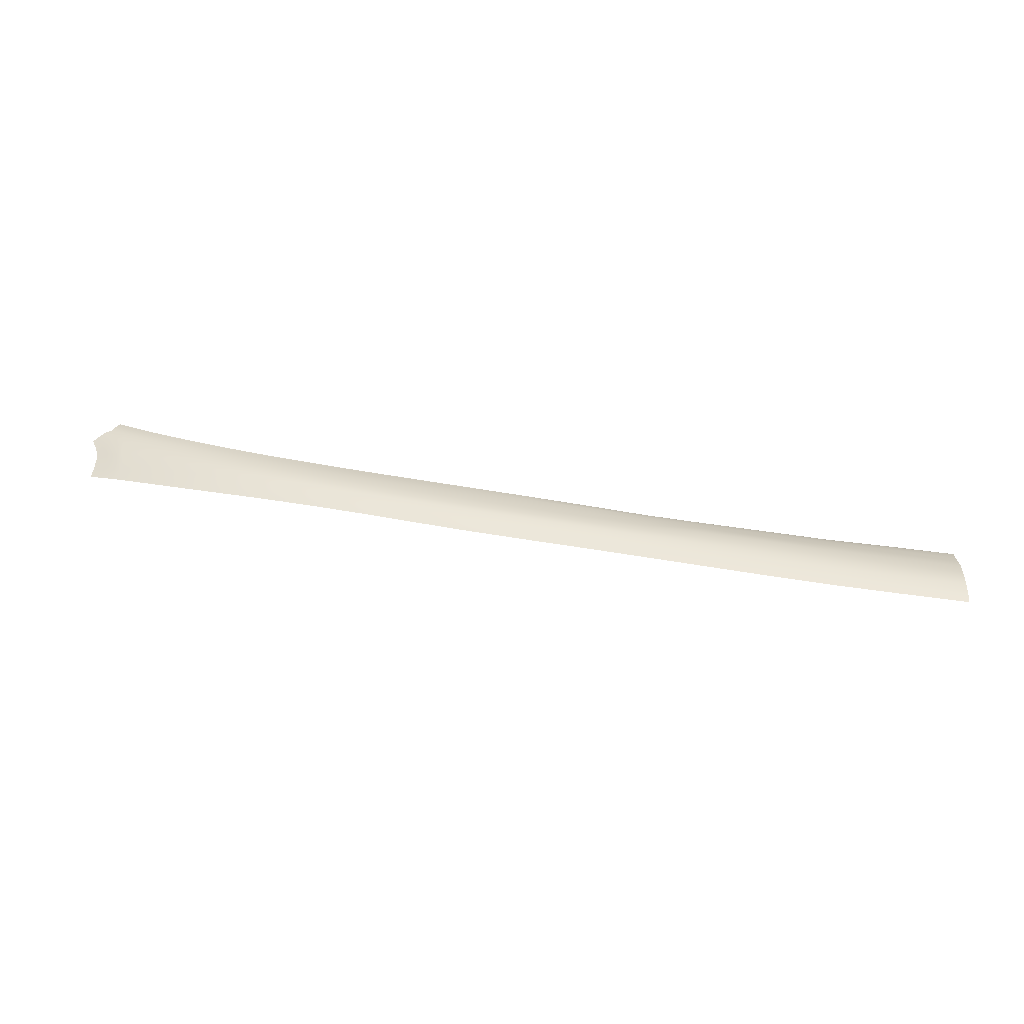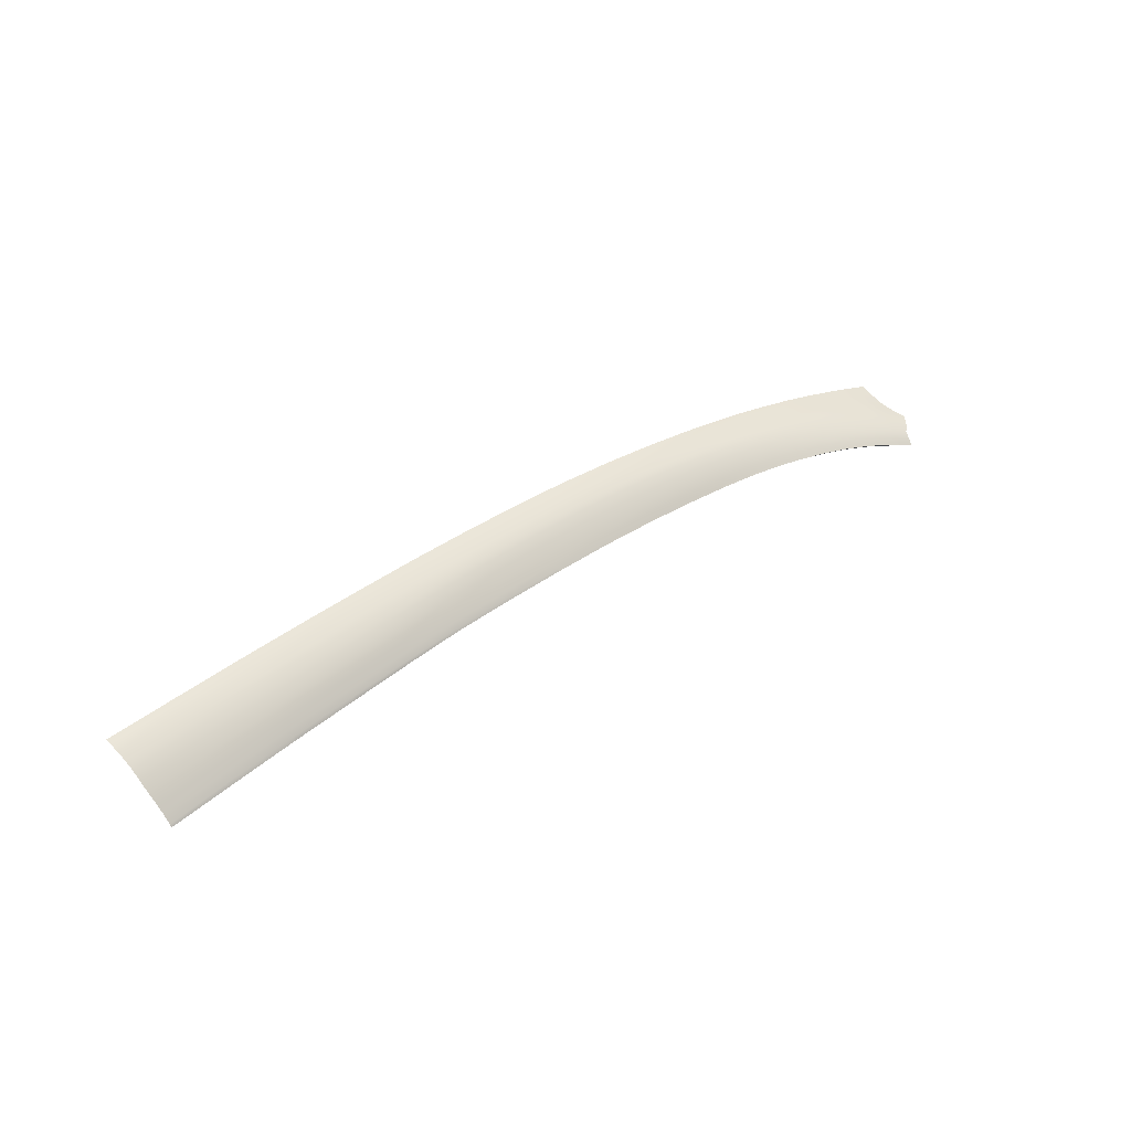
<metadata>
{"format":"obj","ext":"obj","renderer":"f3d","projection":"perspective","resolution":1024,"background":"white","views":[{"elev":68.2,"azim":-169.9,"up":"+Y"},{"elev":41.2,"azim":-41.1,"up":"+Y"}]}
</metadata>
<code>
v  -61.59 73.76 66.19
v  -61.68 74.65 65.38
v  -69.98 73.4 66.69
v  -70.14 74.4 65.84
v  -37.63 75.53 64.16
v  -37.56 74.59 64.93
v  -30.44 75.63 63.9
v  -30.4 74.75 64.71
v  -15.72 74.76 64.47
v  -15.67 74.23 65.03
v  -8.291 74.59 64.44
v  -8.283 74.07 64.95
v  -0.8966 74.25 64.47
v  -0.9014 74.97 63.69
v  -8.301 75.33 63.66
v  10.76 73.31 64.71
v  10.79 73.98 63.94
v  5.153 73.82 64.56
v  5.156 74.53 63.79
v  19.91 72.1 65.19
v  20.03 72.68 64.45
v  15.52 72.75 64.91
v  15.55 73.38 64.15
v  28.23 70.44 66.03
v  28.38 70.95 65.3
v  24.09 71.33 65.57
v  24.23 71.87 64.84
v  35.3 68.58 67.07
v  35.49 69.06 66.31
v  32.06 69.5 66.54
v  32.23 69.99 65.8
v  38.24 68.17 66.84
v  38.05 67.68 67.6
v  40.62 67.3 67.43
v  40.48 66.81 68.15
v  43.1 68.41 62.48
v  42.98 68.81 61.3
v  42.76 68.51 62.53
v  42.64 68.91 61.33
v  42.26 68.67 62.54
v  42.13 69.09 61.29
v  41.59 68.9 62.51
v  41.45 69.33 61.24
v  39.05 70.11 61.06
v  38.77 69.81 62.41
v  39.26 69.68 62.47
v  33.04 71.85 60.51
v  33.15 72.08 59.55
v  29.01 72.88 60.23
v  29.09 73.1 59.33
v  20.41 74.75 59.77
v  20.45 74.98 58.88
v  15.75 75.56 59.58
v  15.79 75.8 58.7
v  15.72 75.27 60.6
v  10.99 75.98 60.37
v  11.06 76.27 59.39
v  -0.8677 77.83 58.09
v  -0.8825 77.58 58.95
v  5.186 77.24 58.3
v  5.178 77 59.15
v  -30.61 78.77 58.94
v  -30.67 79.11 58.04
v  -38.05 78.76 59.06
v  -38.12 79.11 58.16
v  -70.95 78.8 59.66
v  -70.81 78.38 60.59
v  -62.23 78.87 59.14
v  -62.13 78.48 60.04
v  44.04 67.39 64.75
v  43.79 67.4 64.98
v  44.8 66.83 65.74
v  44.58 66.81 65.98
v  43.27 68.12 63.24
v  42.94 68.19 63.37
v  -70.35 75.42 64.87
v  -61.77 75.77 64.31
v  -70.47 76.48 63.61
v  -61.87 76.74 63.06
v  28.83 72.31 62.38
v  28.89 72.61 61.36
v  24.55 73.33 62.03
v  24.59 73.61 61.07
v  -0.8962 73.44 65.26
v  -0.8966 73.71 64.99
v  -8.279 73.8 65.22
v  -61.54 73.05 66.79
v  -53.72 73.34 66.25
v  -53.78 74.02 65.72
v  -53.69 72.91 66.48
v  -45.5 73.7 65.87
v  -45.46 73.28 66.06
v  -61.52 72.62 67.05
v  -69.83 72.22 67.61
v  -69.92 72.59 67.45
v  36.65 71.24 59.32
v  36.6 71.12 59.81
v  39.21 70.49 59.51
v  39.16 70.37 60.01
v  20.31 74.2 61.74
v  20.35 74.47 60.83
v  15.68 75.01 61.45
v  10.96 75.72 61.18
v  11.12 76.64 58.07
v  11.1 76.51 58.52
v  15.8 75.92 58.25
v  5.168 76.43 60.93
v  5.171 76.7 60.12
v  -0.8919 77.01 60.76
v  -0.8895 77.29 59.94
v  -23.29 77.9 60.84
v  -30.57 77.94 60.97
v  -23.29 77.37 61.73
v  -30.58 77.38 61.9
v  -37.88 77.89 61.13
v  -37.8 77.31 62.09
v  -54.1 78.1 60.76
v  -54.07 77.6 61.75
v  -45.85 78.21 60.44
v  -45.79 77.75 61.43
v  40.6 70.07 59.59
v  40.59 69.92 60.12
v  41.36 69.83 59.62
v  41.38 69.67 60.14
v  35.06 67.98 67.86
v  35.14 68.19 67.59
v  31.87 68.9 67.34
v  31.94 69.11 67.06
v  35.9 69.98 64.2
v  35.72 69.54 65.31
v  38.43 69.18 64.59
v  38.41 68.65 65.83
v  28.06 69.82 66.82
v  28.12 70.03 66.55
v  23.95 70.67 66.37
v  24 70.9 66.09
v  32.4 70.49 64.85
v  32.57 70.95 63.8
v  28.53 71.49 64.37
v  28.67 71.97 63.37
v  19.82 71.39 66.01
v  19.86 71.63 65.73
v  15.45 72.01 65.74
v  15.47 72.26 65.46
v  24.34 72.46 63.93
v  24.45 72.98 62.96
v  20.12 73.3 63.54
v  20.23 73.84 62.6
v  10.73 72.52 65.53
v  10.74 72.79 65.25
v  5.15 73.01 65.36
v  5.151 73.28 65.09
v  10.87 74.71 62.98
v  10.91 75.34 62
v  5.158 75.33 62.78
v  5.165 76.02 61.76
v  -0.9063 75.83 62.65
v  -0.8949 76.57 61.59
v  -8.306 76.23 62.6
v  -8.306 77.04 61.52
v  -15.81 76.44 62.66
v  -15.87 77.28 61.59
v  -30.55 76.52 62.9
v  -23.29 76.52 62.78
v  -61.96 77.43 62.12
v  -62.04 77.97 61.15
v  -70.58 77.25 62.65
v  -70.67 77.83 61.69
v  43.49 67.38 65.35
v  43.08 67.37 65.79
v  44.32 66.76 66.37
v  43.98 66.68 66.85
v  42.46 68.3 63.54
v  41.91 68.47 63.63
v  39.66 69.21 63.88
v  40 69.46 62.46
v  40.35 69.01 63.68
v  41.73 67.53 66.42
v  43.53 66.57 67.39
v  42.45 67.42 66.2
v  40.23 66.21 68.92
v  40.32 66.42 68.65
v  37.79 67.08 68.39
v  37.88 67.29 68.12
v  40.59 67.81 66.47
v  42.77 66.49 67.93
v  38.54 69.55 63.49
v  -45.59 75.27 64.5
v  -53.86 74.96 64.95
v  -45.53 74.3 65.3
v  -23.3 74.8 64.65
v  -23.29 75.58 63.78
v  -23.3 74.24 65.11
v  -30.36 74.14 65.22
v  -37.49 73.98 65.5
v  -15.77 75.51 63.7
v  42.55 65.98 68.71
v  42.35 65.4 69.42
v  42.43 65.61 69.17
v  42.91 69.16 60.21
v  42.56 69.27 60.23
v  42.05 69.44 60.19
v  39.79 69.86 61.15
v  40.58 69.61 61.24
v  40.66 69.23 62.45
v  39.81 70.16 60.06
v  36.29 70.61 62
v  36.49 70.89 60.8
v  32.89 71.58 61.67
v  24.67 73.88 59.98
v  24.74 74.1 59.07
v  -8.305 77.8 59.84
v  -8.297 78.16 58.91
v  -8.288 78.37 57.93
v  -23.29 78.67 58.88
v  -23.29 78.27 59.94
v  -30.61 78.35 60.01
v  -23.29 78.99 57.97
v  -37.96 78.33 60.14
v  -54.14 78.94 58.57
v  -54.12 78.58 59.65
v  -46 79.04 58.33
v  -45.93 78.67 59.35
v  42.53 69.43 59.71
v  42.88 69.33 59.69
v  43.57 67.81 63.9
v  43.29 67.85 64.09
v  32.74 71.29 62.76
v  -37.47 73.6 65.66
v  33.21 72.19 59.08
v  29.13 73.21 58.83
v  24.78 74.22 58.61
v  15.65 74.64 62.27
v  20.47 75.1 58.42
v  -8.309 77.5 60.67
v  -0.8606 77.95 57.65
v  5.19 77.36 57.86
v  -8.282 78.5 57.47
v  -15.89 77.77 60.73
v  -15.88 78.11 59.86
v  -15.83 78.75 57.91
v  -15.81 78.9 57.45
v  -30.7 79.28 57.6
v  -23.29 79.16 57.51
v  -54.02 76.94 62.69
v  -45.72 77.13 62.38
v  -46.03 79.21 57.87
v  -38.15 79.28 57.72
v  -62.26 79.06 58.44
v  -54.16 79.12 58.1
v  -71.02 79 58.86
v  42.01 69.61 59.67
v  39.85 70.3 59.55
v  15.6 74.06 63.22
v  -30.33 73.83 65.37
v  -23.3 73.96 65.3
v  -15.64 73.95 65.24
v  42.93 67.87 64.41
v  42.45 67.95 64.71
v  41.71 68.15 64.86
v  41.01 68.79 63.58
v  40.91 68.39 64.94
v  40.03 68.63 64.95
v  36.1 70.32 63.11
v  -15.87 78.46 58.82
v  -53.95 76.03 63.89
v  -45.65 76.26 63.56
v  -37.72 76.47 63.25
g P353_20_18A5_R_1_DaS_P353_20_18A5_R
f 1 2 3
f 3 2 4
f 5 6 7
f 7 6 8
f 9 10 11
f 11 10 12
f 13 14 11
f 11 14 15
f 16 17 18
f 18 17 19
f 20 21 22
f 22 21 23
f 24 25 26
f 26 25 27
f 28 29 30
f 30 29 31
f 32 33 34
f 34 33 35
f 36 37 38
f 38 37 39
f 38 39 40
f 40 39 41
f 40 41 42
f 42 41 43
f 44 45 46
f 47 48 49
f 49 48 50
f 51 52 53
f 53 52 54
f 55 53 56
f 56 53 57
f 58 59 60
f 60 59 61
f 62 63 64
f 64 63 65
f 66 67 68
f 68 67 69
f 70 71 72
f 72 71 73
f 74 36 75
f 75 36 38
f 76 77 78
f 78 77 79
f 80 81 82
f 82 81 83
f 84 85 86
f 86 85 12
f 87 88 1
f 1 88 89
f 88 90 91
f 91 90 92
f 93 87 94
f 94 87 95
f 96 97 98
f 98 97 99
f 82 83 100
f 100 83 101
f 102 55 103
f 103 55 56
f 104 105 106
f 106 105 54
f 107 108 109
f 109 108 110
f 111 112 113
f 113 112 114
f 115 116 112
f 112 116 114
f 117 118 119
f 119 118 120
f 121 122 123
f 123 122 124
f 125 126 127
f 127 126 128
f 129 130 131
f 131 130 132
f 133 134 135
f 135 134 136
f 137 138 139
f 139 138 140
f 141 142 143
f 143 142 144
f 145 146 147
f 147 146 148
f 149 150 151
f 151 150 152
f 153 154 155
f 155 154 156
f 157 158 159
f 159 158 160
f 159 160 161
f 161 160 162
f 163 164 114
f 114 164 113
f 165 166 167
f 167 166 168
f 169 170 171
f 171 170 172
f 71 169 73
f 73 169 171
f 173 40 174
f 174 40 42
f 46 175 176
f 176 175 177
f 178 179 180
f 181 182 183
f 183 182 184
f 185 34 178
f 178 34 186
f 45 187 46
f 46 187 175
f 95 87 3
f 3 87 1
f 188 189 190
f 190 189 89
f 191 192 8
f 8 192 7
f 193 191 194
f 194 191 8
f 6 195 8
f 8 195 194
f 11 15 9
f 9 15 196
f 18 19 13
f 13 19 14
f 152 18 85
f 85 18 13
f 151 152 84
f 84 152 85
f 85 13 12
f 12 13 11
f 22 23 16
f 16 23 17
f 144 22 150
f 150 22 16
f 143 144 149
f 149 144 150
f 26 27 20
f 20 27 21
f 136 26 142
f 142 26 20
f 135 136 141
f 141 136 142
f 30 31 24
f 24 31 25
f 128 30 134
f 134 30 24
f 134 24 136
f 136 24 26
f 33 32 28
f 28 32 29
f 184 33 126
f 126 33 28
f 183 184 125
f 125 184 126
f 126 28 128
f 128 28 30
f 197 186 35
f 35 186 34
f 198 199 181
f 181 199 182
f 37 200 39
f 39 200 201
f 39 201 41
f 41 201 202
f 203 176 204
f 204 176 205
f 206 203 122
f 122 203 204
f 207 208 209
f 209 208 47
f 48 47 97
f 97 47 208
f 97 208 99
f 99 208 44
f 49 81 47
f 47 81 209
f 81 49 83
f 83 49 210
f 49 50 210
f 210 50 211
f 210 211 51
f 51 211 52
f 83 210 101
f 101 210 51
f 56 57 108
f 108 57 61
f 57 105 61
f 61 105 60
f 53 54 57
f 57 54 105
f 59 110 61
f 61 110 108
f 110 59 212
f 212 59 213
f 214 213 58
f 58 213 59
f 215 62 216
f 216 62 217
f 215 218 62
f 62 218 63
f 217 62 219
f 219 62 64
f 220 221 222
f 222 221 223
f 221 117 223
f 223 117 119
f 67 168 69
f 69 168 166
f 224 201 225
f 225 201 200
f 226 227 70
f 70 227 71
f 226 74 227
f 227 74 75
f 2 77 4
f 4 77 76
f 228 209 80
f 80 209 81
f 80 140 228
f 228 140 138
f 140 80 146
f 146 80 82
f 91 92 195
f 195 92 229
f 230 48 96
f 96 48 97
f 231 50 230
f 230 50 48
f 232 211 231
f 231 211 50
f 100 148 82
f 82 148 146
f 148 100 233
f 233 100 102
f 211 232 52
f 52 232 234
f 233 102 154
f 154 102 103
f 154 103 156
f 156 103 107
f 103 56 107
f 107 56 108
f 156 107 158
f 158 107 109
f 158 109 160
f 160 109 235
f 109 110 235
f 235 110 212
f 236 58 237
f 237 58 60
f 238 214 236
f 236 214 58
f 217 112 216
f 216 112 111
f 235 212 239
f 239 212 240
f 160 235 162
f 162 235 239
f 241 214 242
f 242 214 238
f 243 63 244
f 244 63 218
f 118 245 120
f 120 245 246
f 167 78 165
f 165 78 79
f 247 222 248
f 248 222 65
f 68 220 249
f 249 220 250
f 251 68 249
f 252 202 224
f 224 202 201
f 123 124 252
f 252 124 202
f 253 206 121
f 121 206 122
f 130 29 132
f 132 29 32
f 29 130 31
f 31 130 137
f 130 129 137
f 137 129 138
f 127 128 133
f 133 128 134
f 31 137 25
f 25 137 139
f 25 139 27
f 27 139 145
f 139 140 145
f 145 140 146
f 27 145 21
f 21 145 147
f 21 147 23
f 23 147 254
f 147 148 254
f 254 148 233
f 254 233 153
f 153 233 154
f 23 254 17
f 17 254 153
f 155 19 153
f 153 19 17
f 155 156 157
f 157 156 158
f 19 155 14
f 14 155 157
f 159 15 157
f 157 15 14
f 194 255 193
f 193 255 256
f 10 257 12
f 12 257 86
f 161 196 159
f 159 196 15
f 163 7 164
f 164 7 192
f 195 229 194
f 194 229 255
f 258 259 169
f 169 259 170
f 227 258 71
f 71 258 169
f 75 38 173
f 173 38 40
f 227 75 258
f 258 75 173
f 258 173 259
f 259 173 174
f 259 174 260
f 260 174 261
f 177 262 261
f 261 262 260
f 180 260 178
f 178 260 262
f 170 259 180
f 180 259 260
f 170 180 172
f 172 180 179
f 132 32 185
f 185 32 34
f 131 132 263
f 263 132 185
f 263 185 262
f 262 185 178
f 264 129 187
f 187 129 131
f 228 138 264
f 264 138 129
f 264 207 228
f 228 207 209
f 175 263 177
f 177 263 262
f 187 131 175
f 175 131 263
f 124 43 202
f 202 43 41
f 204 205 43
f 43 205 42
f 122 204 124
f 124 204 43
f 174 42 261
f 261 42 205
f 261 205 177
f 177 205 176
f 18 152 16
f 16 152 150
f 22 144 20
f 20 144 142
f 33 184 35
f 35 184 182
f 35 182 197
f 197 182 199
f 105 104 60
f 60 104 237
f 265 213 241
f 241 213 214
f 265 240 213
f 213 240 212
f 106 54 234
f 234 54 52
f 53 55 51
f 51 55 101
f 55 102 101
f 101 102 100
f 245 266 246
f 246 266 267
f 267 266 188
f 188 266 189
f 250 220 247
f 247 220 222
f 248 65 243
f 243 65 63
f 219 115 217
f 217 115 112
f 116 268 114
f 114 268 163
f 268 5 163
f 163 5 7
f 187 45 264
f 264 45 207
f 45 44 207
f 207 44 208
f 176 203 46
f 46 203 44
f 206 253 99
f 99 253 98
f 218 241 244
f 244 241 242
f 215 265 218
f 218 265 241
f 265 215 240
f 240 215 216
f 240 216 239
f 239 216 111
f 239 111 162
f 162 111 113
f 161 162 164
f 164 162 113
f 196 161 192
f 192 161 164
f 9 196 191
f 191 196 192
f 191 193 9
f 9 193 10
f 193 256 10
f 10 256 257
f 99 44 206
f 206 44 203
f 220 68 221
f 221 68 69
f 117 221 166
f 166 221 69
f 118 117 165
f 165 117 166
f 245 118 79
f 79 118 165
f 77 266 79
f 79 266 245
f 266 77 189
f 189 77 2
f 89 189 1
f 1 189 2
f 93 90 87
f 87 90 88
f 190 89 91
f 91 89 88
f 222 223 65
f 65 223 64
f 223 119 64
f 64 119 219
f 119 120 219
f 219 120 115
f 120 246 115
f 115 246 116
f 246 267 116
f 116 267 268
f 267 188 268
f 268 188 5
f 5 188 6
f 6 188 190
f 91 195 190
f 190 195 6
f 66 68 251
f 186 179 178
v  -61.53 72.26 66.19
v  -61.52 72.62 67.05
v  -69.7 71.77 66.91
v  -69.83 72.22 67.61
v  -53.69 72.91 66.48
v  -53.69 72.62 65.74
v  -45.46 73.28 66.06
v  -45.46 72.98 65.37
v  -37.47 73.6 65.66
v  -37.47 73.3 65.11
v  -30.33 73.83 65.37
v  -30.32 73.53 64.98
v  -23.3 73.63 64.93
v  -23.3 73.96 65.3
v  -15.65 73.61 64.88
v  -15.64 73.95 65.24
v  -8.281 73.47 64.85
v  -8.279 73.8 65.22
v  -0.8983 73.13 64.88
v  -0.8962 73.44 65.26
v  5.149 72.7 64.97
v  5.15 73.01 65.36
v  10.73 72.52 65.53
v  10.72 72.22 65.13
v  15.43 71.7 65.35
v  15.45 72.01 65.74
v  19.8 71.08 65.63
v  19.82 71.39 66.01
v  23.92 70.36 65.99
v  23.95 70.67 66.37
v  28.04 69.5 66.45
v  28.06 69.82 66.82
v  31.84 68.58 66.96
v  31.87 68.9 67.34
v  35.02 67.66 67.49
v  35.06 67.98 67.86
v  37.75 66.76 68.02
v  37.79 67.08 68.39
v  40.2 65.88 68.55
v  40.23 66.21 68.92
v  42.35 65.4 69.42
v  42.32 65.09 69.03
g P353_20_18A5_R_1_DaS_P353_20_18A5_R_E
f 269 270 271
f 271 270 272
f 270 269 273
f 273 269 274
f 273 274 275
f 275 274 276
f 275 276 277
f 277 276 278
f 277 278 279
f 279 278 280
f 280 281 279
f 279 281 282
f 281 283 282
f 282 283 284
f 285 286 283
f 283 286 284
f 287 288 285
f 285 288 286
f 289 290 287
f 287 290 288
f 290 289 291
f 291 289 292
f 293 294 292
f 292 294 291
f 293 295 294
f 294 295 296
f 295 297 296
f 296 297 298
f 297 299 298
f 298 299 300
f 299 301 300
f 300 301 302
f 301 303 302
f 302 303 304
f 303 305 304
f 304 305 306
f 305 307 306
f 306 307 308
f 308 307 309
f 309 307 310

</code>
